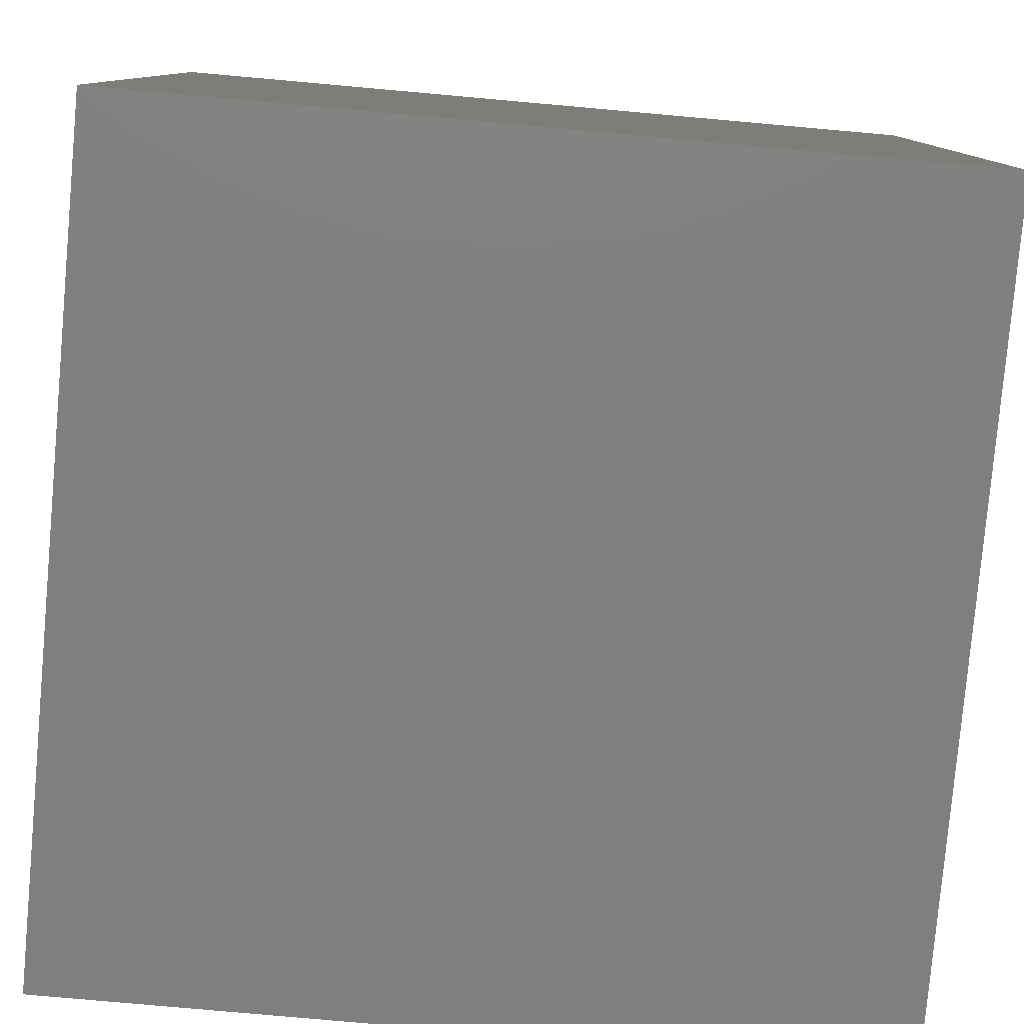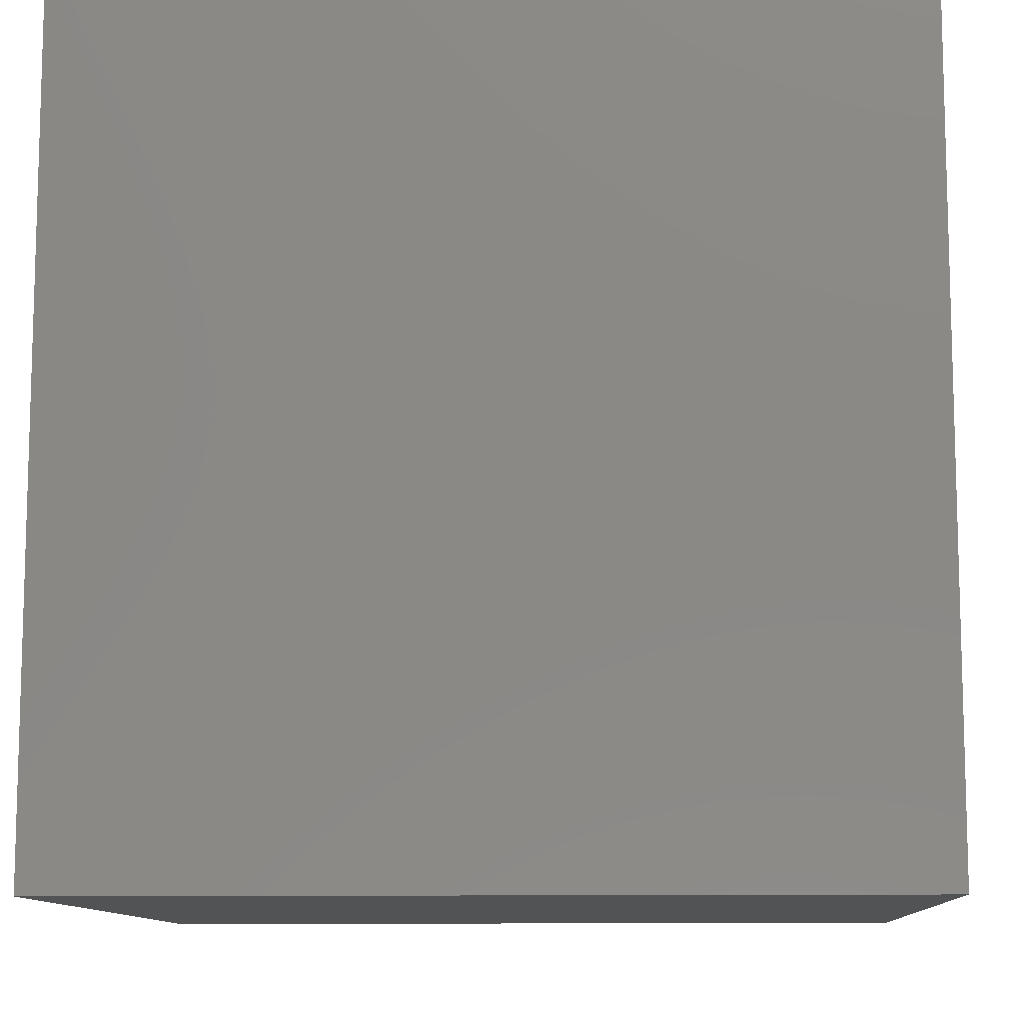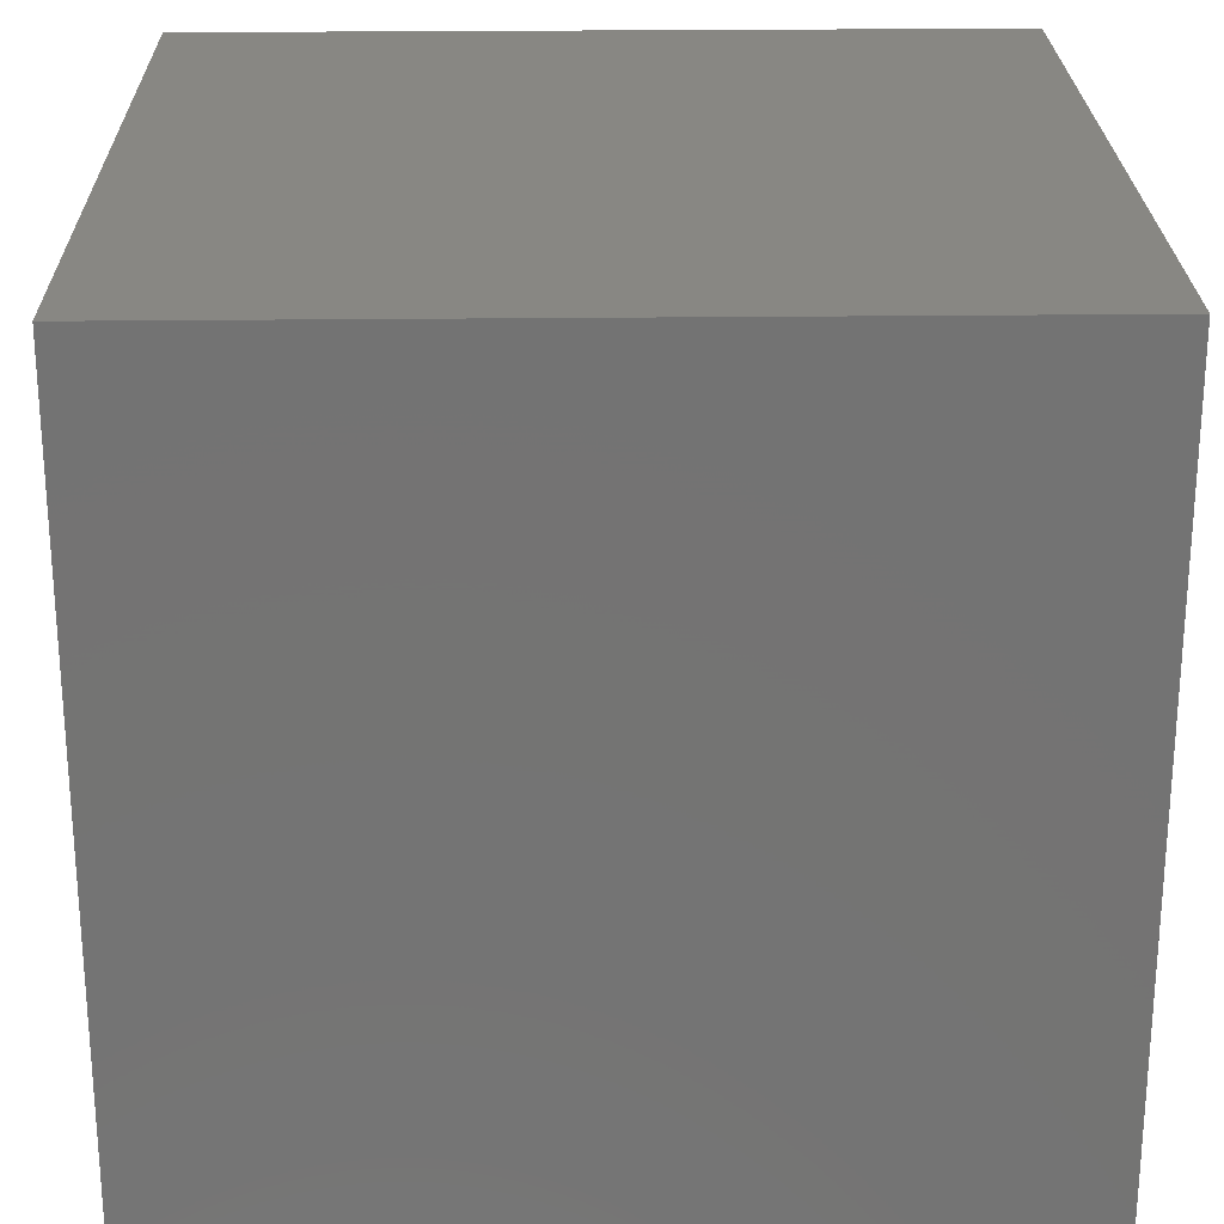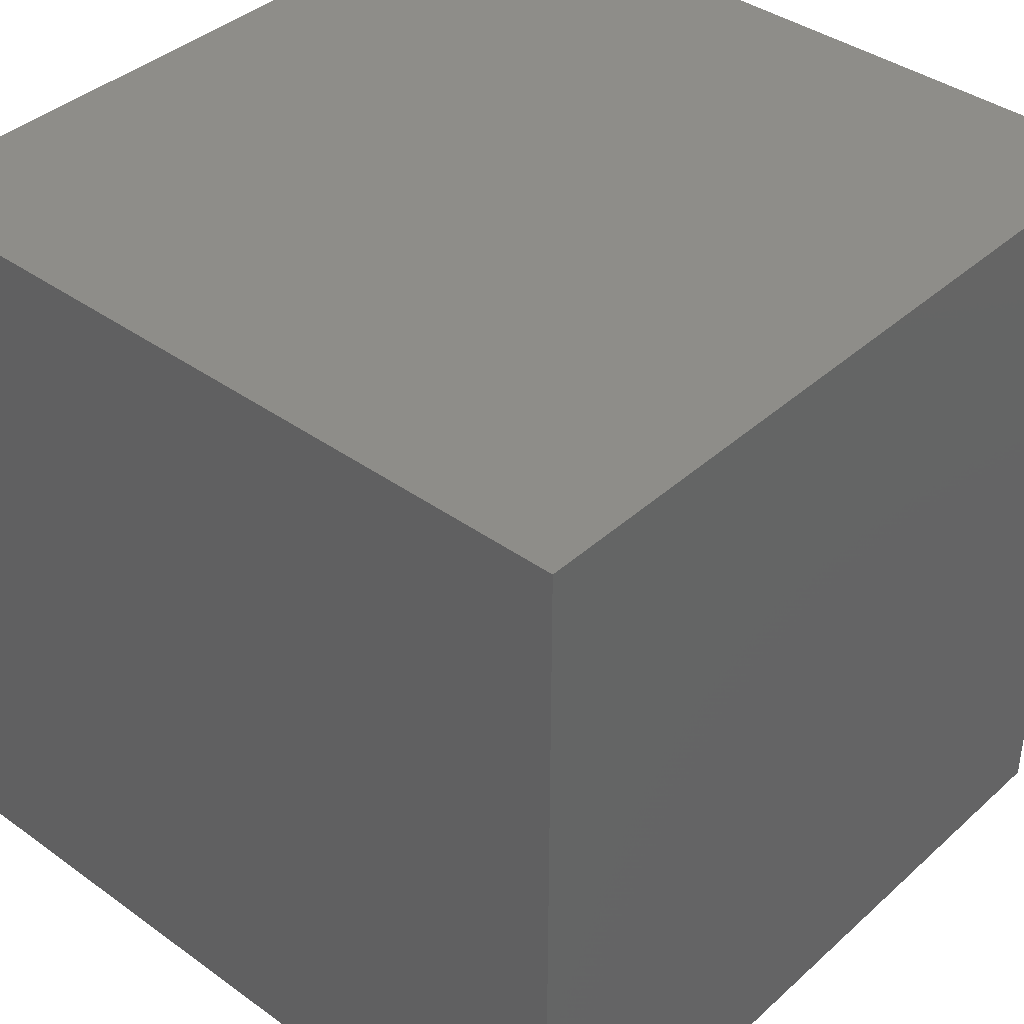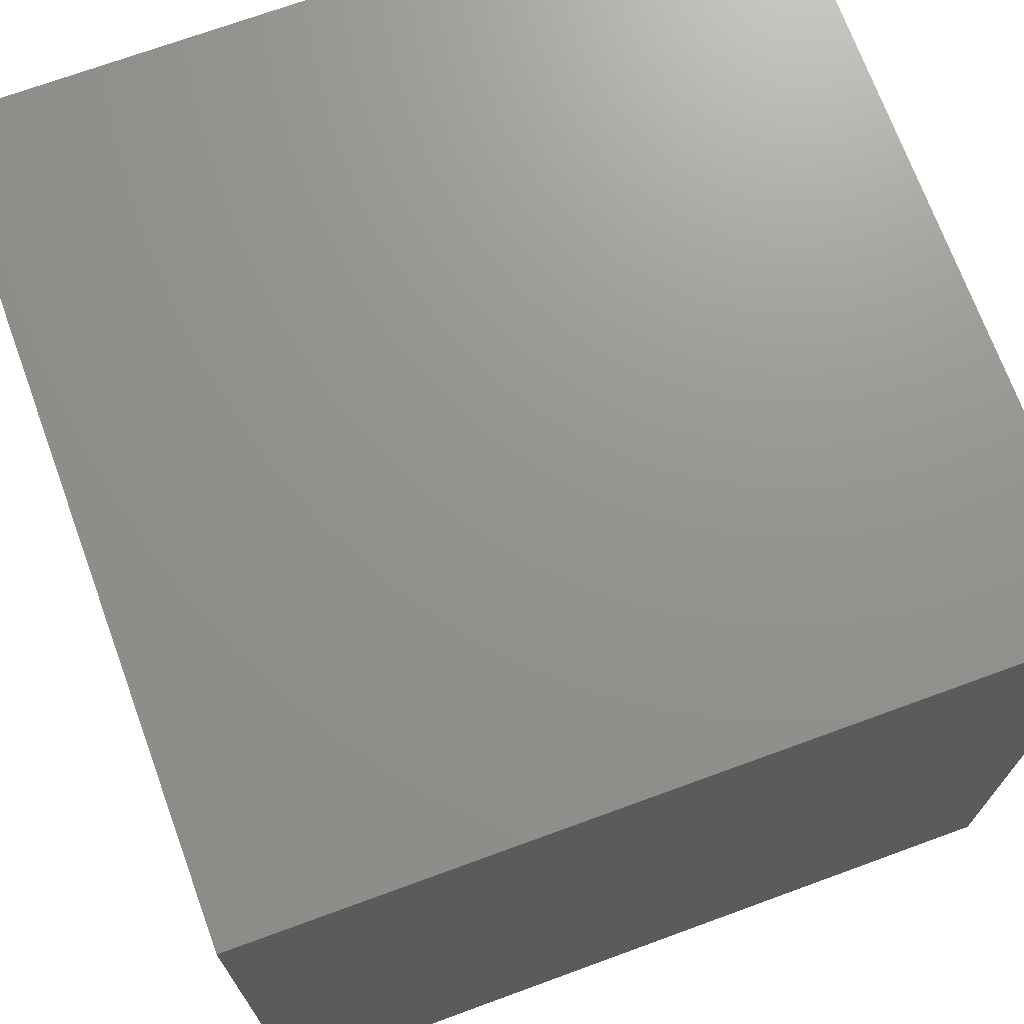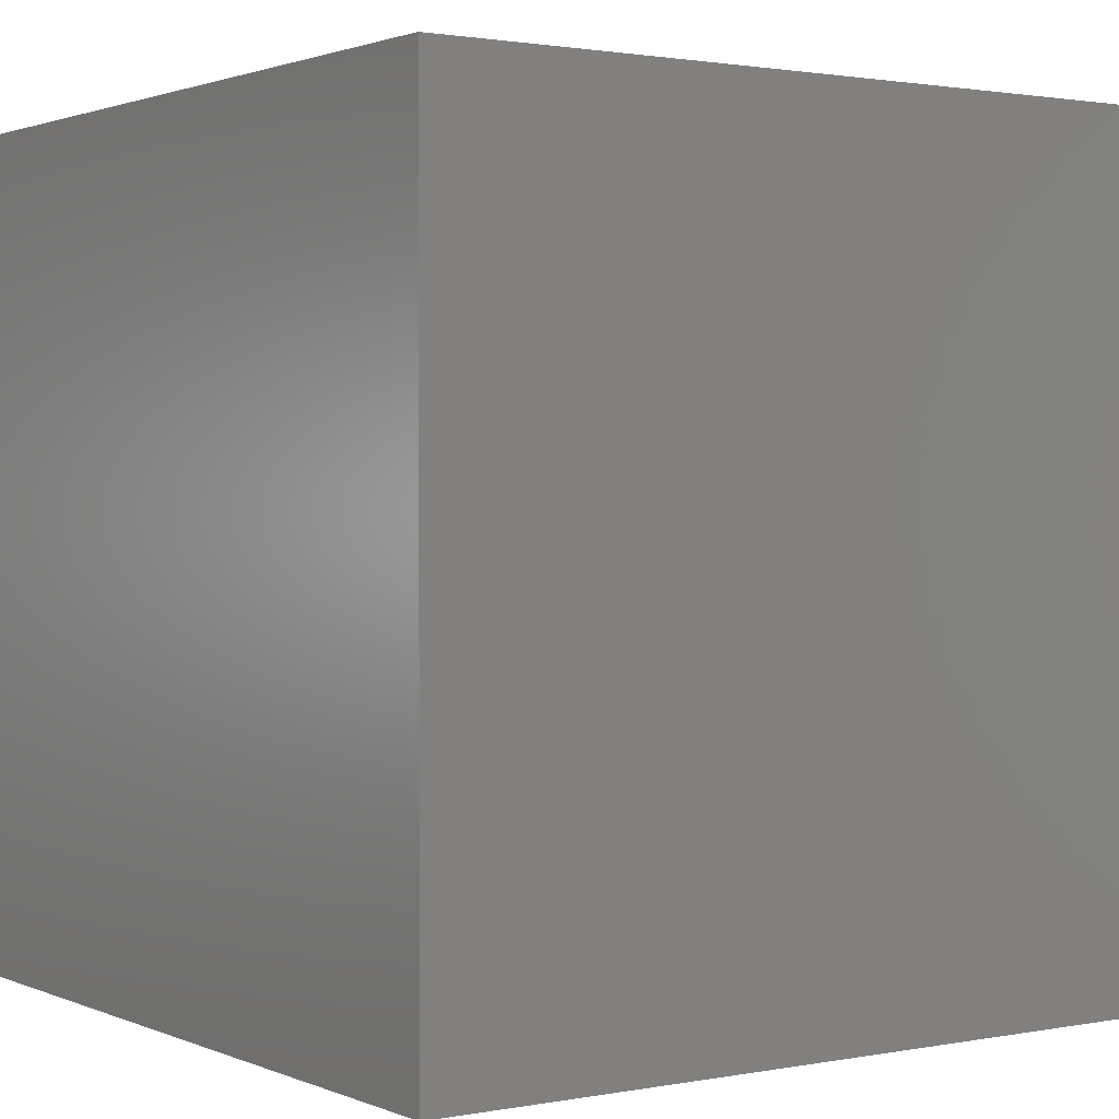
<metadata>
{"format":"stl","ext":"stl","renderer":"f3d","projection":"perspective","resolution":1024,"background":"white","views":[{"elev":-79.8,"azim":-95.1,"up":"+Y"},{"elev":-10.5,"azim":93.0,"up":"+Z"},{"elev":24.3,"azim":178.9,"up":"+Y"},{"elev":39.2,"azim":41.9,"up":"+Z"},{"elev":71.2,"azim":159.9,"up":"+Y"},{"elev":1.5,"azim":-34.5,"up":"+Y"}]}
</metadata>
<code>
# stl→obj: 8 verts, 12 faces
v 3 5 8
v 2 5 8
v 3 4 8
v 2 4 8
v 3 4 7
v 2 4 7
v 3 5 7
v 2 5 7
f 1 2 3
f 3 2 4
f 5 6 7
f 7 6 8
f 4 6 3
f 3 6 5
f 2 8 4
f 4 8 6
f 1 7 2
f 2 7 8
f 3 5 1
f 1 5 7

</code>
